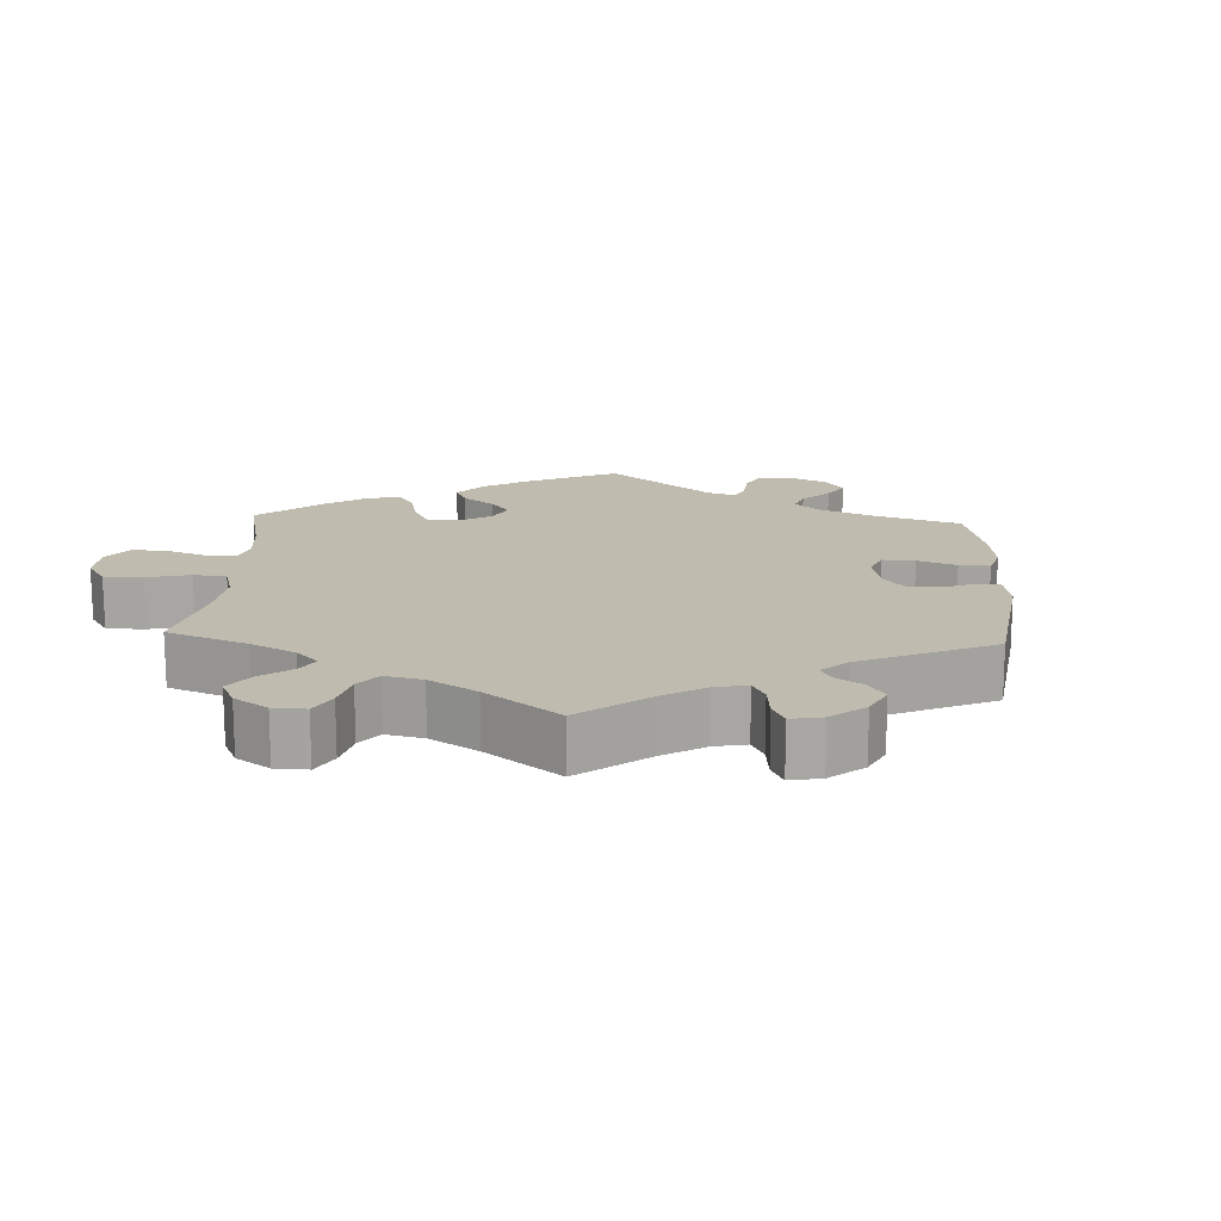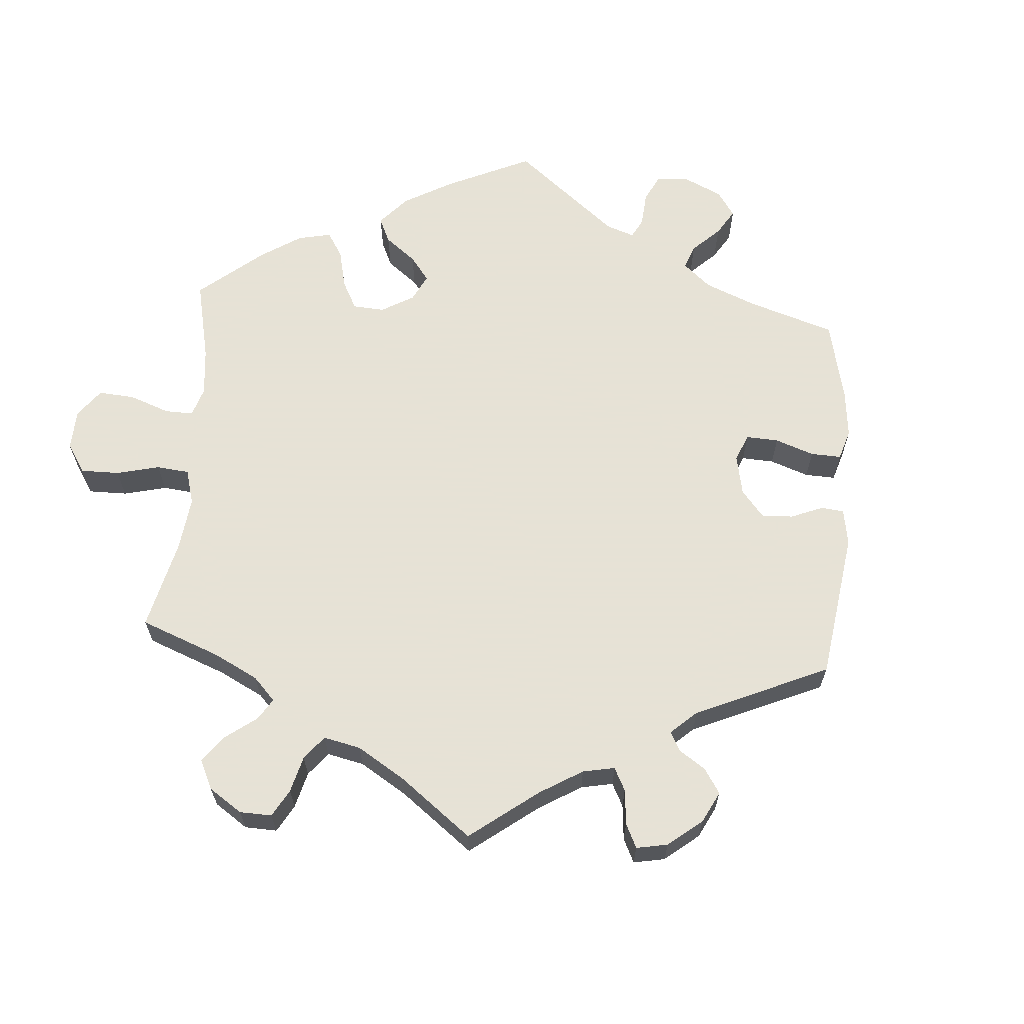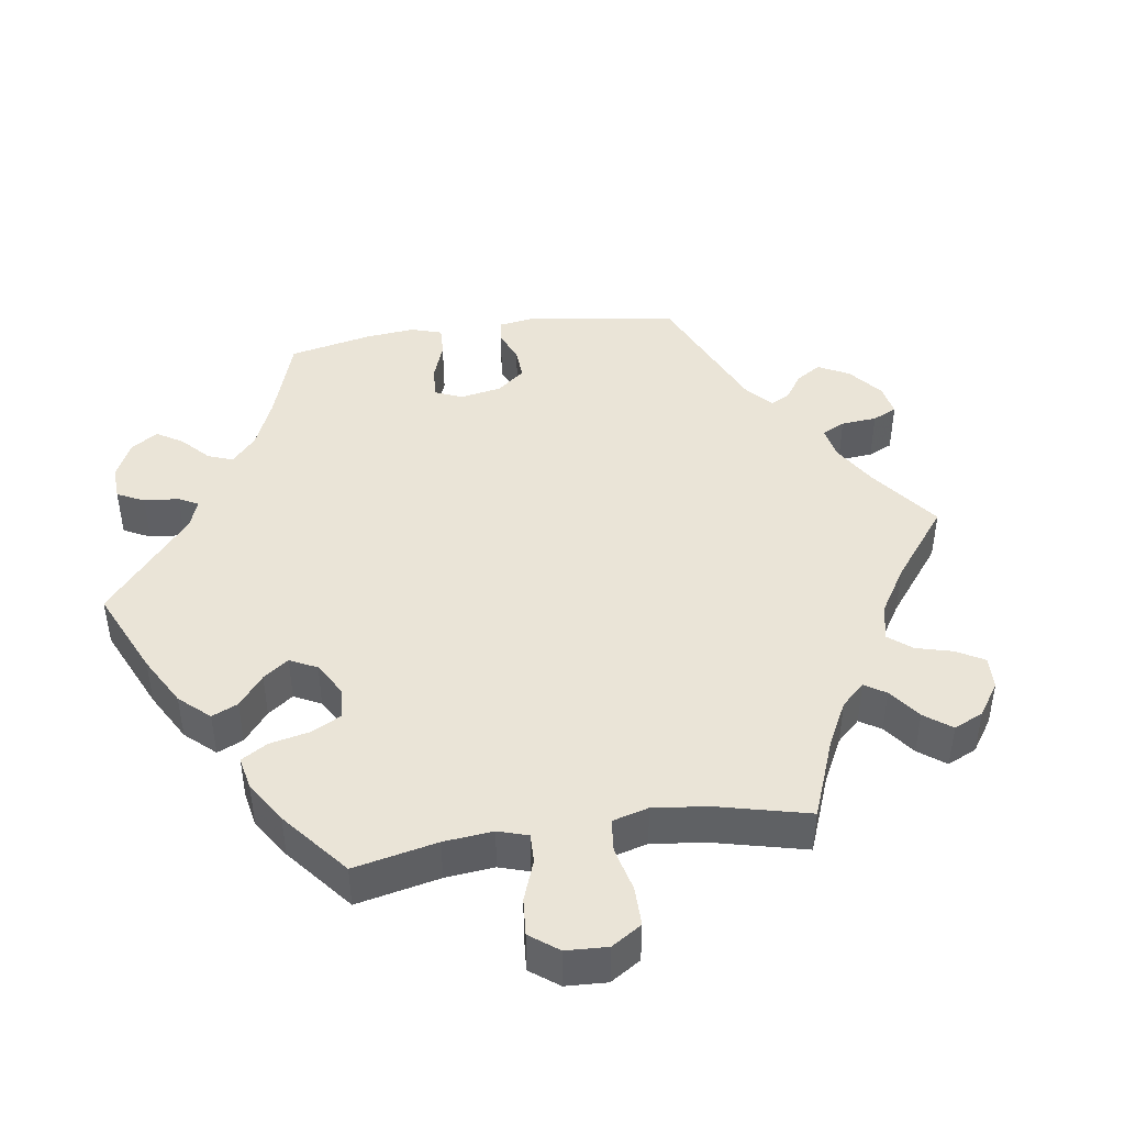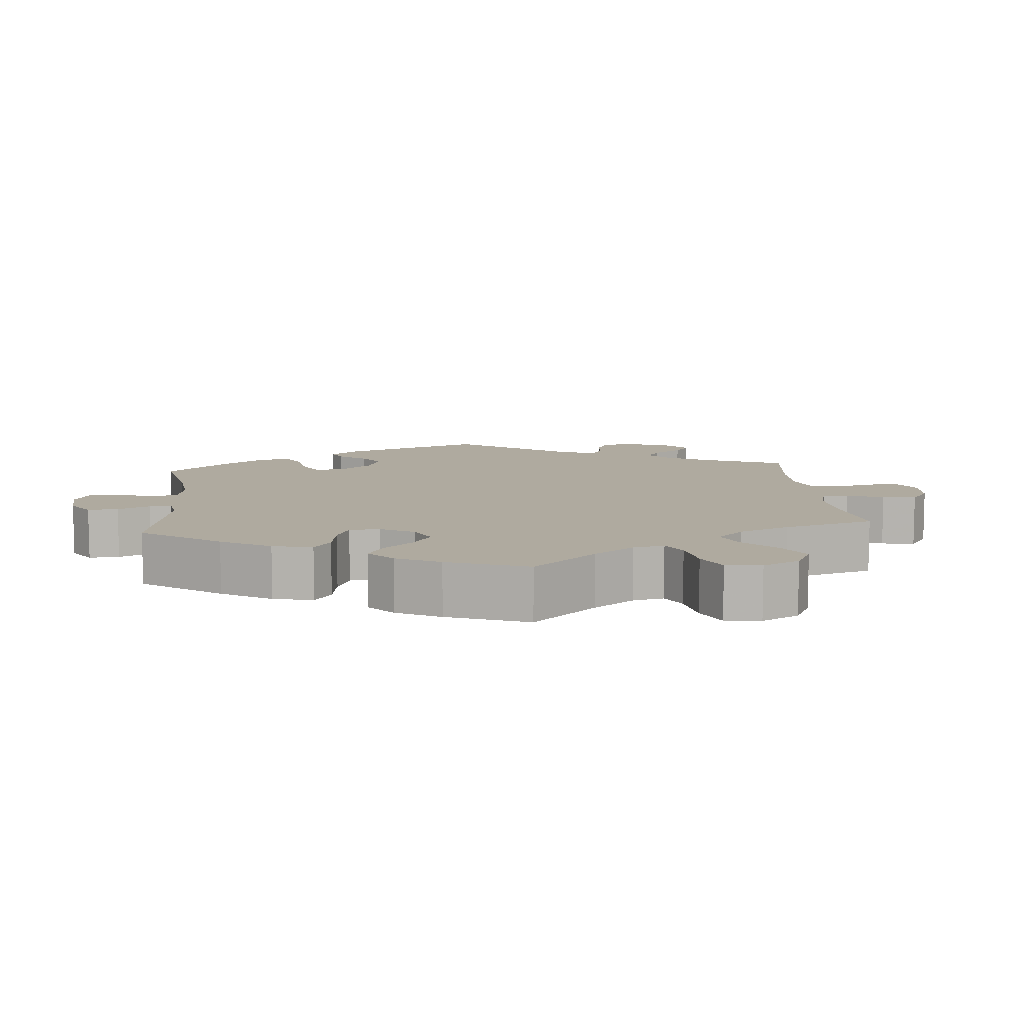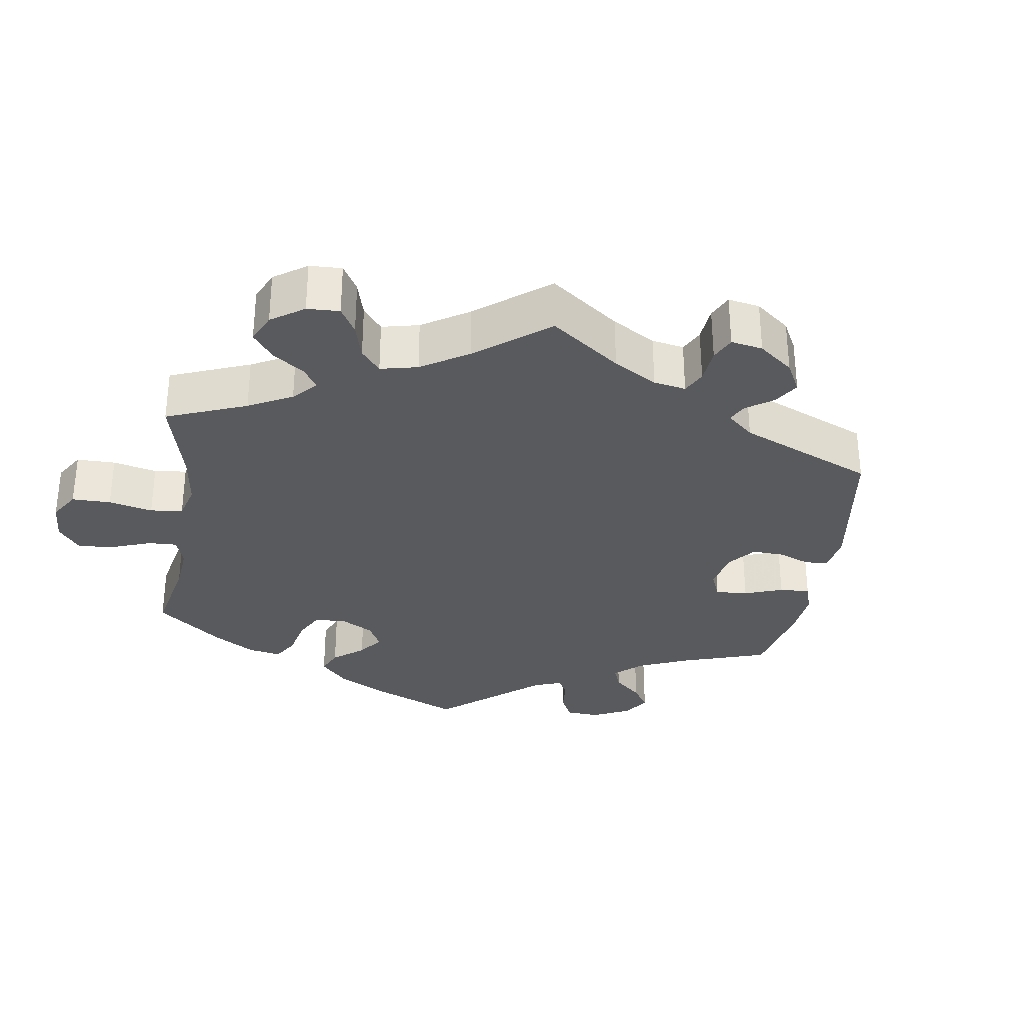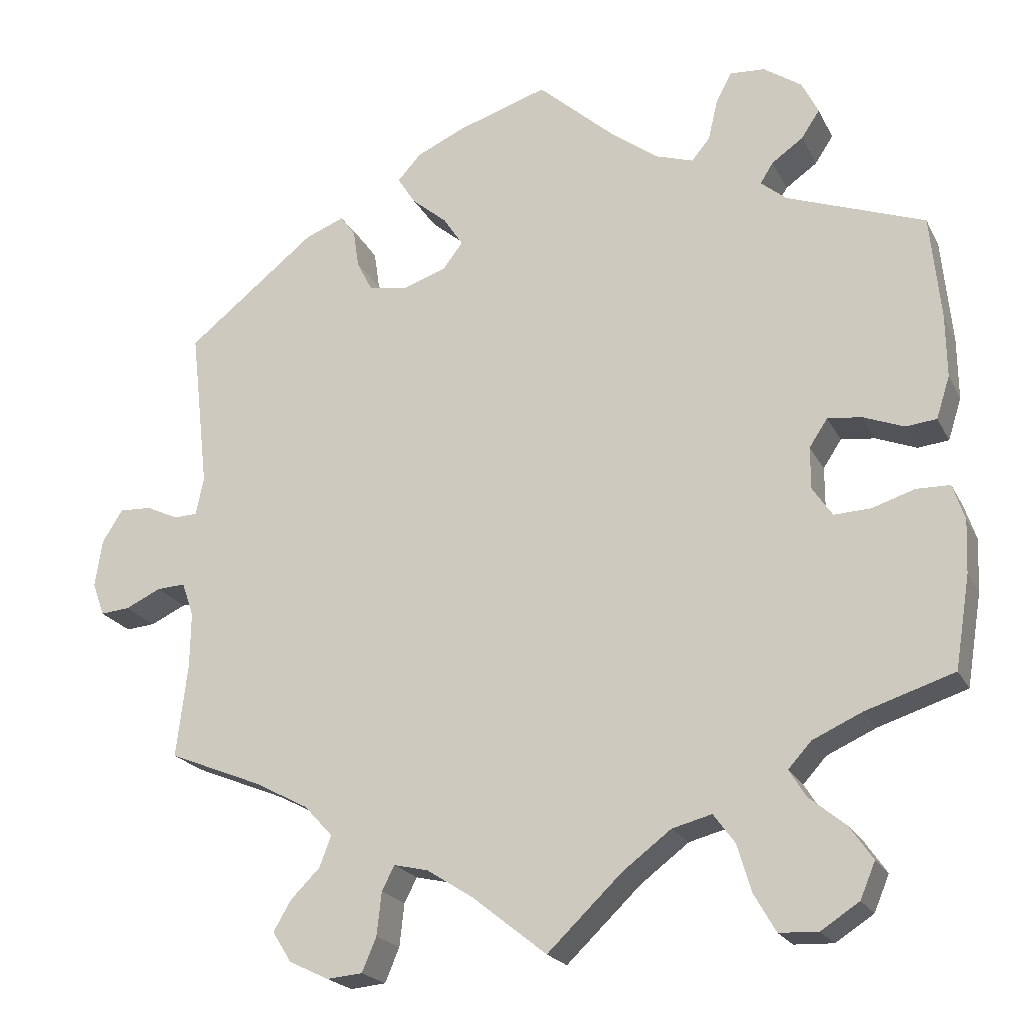
<metadata>
{"format":"obj","ext":"obj","renderer":"f3d","projection":"perspective","resolution":1024,"background":"white","views":[{"elev":16.2,"azim":-117.3,"up":"+Y"},{"elev":63.8,"azim":-115.8,"up":"+Y"},{"elev":43.8,"azim":141.4,"up":"+Y"},{"elev":9.4,"azim":114.6,"up":"+Y"},{"elev":-31.3,"azim":-128.6,"up":"+Y"},{"elev":-21.2,"azim":20.7,"up":"+Z"}]}
</metadata>
<code>
v -0.487 0.07 -0.171
v -0.486 0.07 -0.101
v -0.501 0.07 -0.058
v -0.537 0.07 -0.06
v -0.582 0.07 -0.081
v -0.619 0.07 -0.084
v -0.634 0.07 -0.042
v -0.625 0.07 0.018
v -0.599 0.07 0.059
v -0.558 0.07 0.057
v -0.518 0.07 0.038
v -0.488 0.07 0.039
v -0.478 0.07 0.087
v -0.501 0.07 0.289
v -0.337 0.07 0.42
v -0.288 0.07 0.439
v -0.269 0.07 0.413
v -0.262 0.07 0.365
v -0.242 0.07 0.326
v -0.193 0.07 0.318
v -0.138 0.07 0.337
v -0.113 0.07 0.37
v -0.138 0.07 0.408
v -0.182 0.07 0.445
v -0.205 0.07 0.481
v -0.175 0.07 0.514
v -0.113 0.07 0.542
v 0 0.07 0.578
v 0.096 0.07 0.492
v 0.157 0.07 0.446
v 0.205 0.07 0.43
v 0.228 0.07 0.458
v 0.24 0.07 0.509
v 0.26 0.07 0.547
v 0.304 0.07 0.544
v 0.352 0.07 0.511
v 0.373 0.07 0.469
v 0.35 0.07 0.434
v 0.31 0.07 0.406
v 0.294 0.07 0.38
v 0.326 0.07 0.353
v 0.5 0.07 0.289
v 0.513 0.07 0.157
v 0.514 0.07 0.078
v 0.497 0.07 0.025
v 0.458 0.07 0.021
v 0.407 0.07 0.041
v 0.364 0.07 0.046
v 0.341 0.07 0.011
v 0.341 0.07 -0.042
v 0.366 0.07 -0.079
v 0.412 0.07 -0.077
v 0.466 0.07 -0.06
v 0.508 0.07 -0.061
v 0.523 0.07 -0.106
v 0.52 0.07 -0.173
v 0.501 0.07 -0.289
v 0.389 0.07 -0.325
v 0.327 0.07 -0.353
v 0.298 0.07 -0.385
v 0.319 0.07 -0.419
v 0.365 0.07 -0.457
v 0.394 0.07 -0.499
v 0.375 0.07 -0.544
v 0.327 0.07 -0.575
v 0.278 0.07 -0.573
v 0.251 0.07 -0.526
v 0.233 0.07 -0.466
v 0.206 0.07 -0.429
v 0.156 0.07 -0.442
v 0.095 0.07 -0.488
v 0.001 0.07 -0.578
v -0.093 0.07 -0.503
v -0.151 0.07 -0.466
v -0.194 0.07 -0.456
v -0.21 0.07 -0.487
v -0.216 0.07 -0.541
v -0.234 0.07 -0.584
v -0.279 0.07 -0.588
v -0.329 0.07 -0.564
v -0.353 0.07 -0.526
v -0.331 0.07 -0.488
v -0.294 0.07 -0.451
v -0.279 0.07 -0.412
v -0.315 0.07 -0.373
v -0.383 0.07 -0.337
v -0.501 0.07 -0.289
v -0.487 0 -0.171
v -0.486 0 -0.101
v -0.501 0 -0.058
v -0.537 0 -0.06
v -0.582 0 -0.081
v -0.619 0 -0.084
v -0.634 0 -0.042
v -0.625 0 0.018
v -0.599 0 0.059
v -0.558 0 0.057
v -0.518 0 0.038
v -0.488 0 0.039
v -0.478 0 0.087
v -0.501 0 0.289
v -0.337 0 0.42
v -0.288 0 0.439
v -0.269 0 0.413
v -0.262 0 0.365
v -0.242 0 0.326
v -0.193 0 0.318
v -0.138 0 0.337
v -0.113 0 0.37
v -0.138 0 0.408
v -0.182 0 0.445
v -0.205 0 0.481
v -0.175 0 0.514
v -0.113 0 0.542
v 0 0 0.578
v 0.096 0 0.492
v 0.157 0 0.446
v 0.205 0 0.43
v 0.228 0 0.458
v 0.24 0 0.509
v 0.26 0 0.547
v 0.304 0 0.544
v 0.352 0 0.511
v 0.373 0 0.469
v 0.35 0 0.434
v 0.31 0 0.406
v 0.294 0 0.38
v 0.326 0 0.353
v 0.5 0 0.289
v 0.513 0 0.157
v 0.514 0 0.078
v 0.497 0 0.025
v 0.458 0 0.021
v 0.407 0 0.041
v 0.364 0 0.046
v 0.341 0 0.011
v 0.341 0 -0.042
v 0.366 0 -0.079
v 0.412 0 -0.077
v 0.466 0 -0.06
v 0.508 0 -0.061
v 0.523 0 -0.106
v 0.52 0 -0.173
v 0.501 0 -0.289
v 0.389 0 -0.325
v 0.327 0 -0.353
v 0.298 0 -0.385
v 0.319 0 -0.419
v 0.365 0 -0.457
v 0.394 0 -0.499
v 0.375 0 -0.544
v 0.327 0 -0.575
v 0.278 0 -0.573
v 0.251 0 -0.526
v 0.233 0 -0.466
v 0.206 0 -0.429
v 0.156 0 -0.442
v 0.095 0 -0.488
v 0.001 0 -0.578
v -0.093 0 -0.503
v -0.151 0 -0.466
v -0.194 0 -0.456
v -0.21 0 -0.487
v -0.216 0 -0.541
v -0.234 0 -0.584
v -0.279 0 -0.588
v -0.329 0 -0.564
v -0.353 0 -0.526
v -0.331 0 -0.488
v -0.294 0 -0.451
v -0.279 0 -0.412
v -0.315 0 -0.373
v -0.383 0 -0.337
v -0.501 0 -0.289
f 86 87 1
f 85 86 1 2
f 84 85 2 3
f 80 81 82 83
f 80 83 84
f 79 80 84
f 76 77 78 79
f 75 76 79 84
f 74 75 84 3
f 71 72 73
f 70 71 73 74
f 69 70 74 3
f 65 66 67 68
f 65 68 69
f 64 65 69
f 61 62 63 64
f 60 61 64 69
f 59 60 69 3
f 55 56 57 58
f 55 58 59 3
f 52 53 54 55
f 51 52 55
f 44 45 46 47
f 44 47 48
f 41 42 43 44
f 40 41 44 48
f 36 37 38 39
f 36 39 40
f 35 36 40
f 32 33 34 35
f 31 32 35 40
f 30 31 40 48
f 26 27 28 29
f 23 24 25 26
f 22 23 26 29
f 21 22 29 30
f 15 16 17 18
f 13 14 15 18
f 12 13 18 19
f 8 9 10 11
f 8 11 12
f 7 8 12
f 4 5 6 7
f 3 4 7 12
f 51 55 3 12
f 21 30 48 49
f 20 21 49 50
f 20 50 51
f 12 19 20 51
f 88 174 173
f 89 88 173 172
f 90 89 172 171
f 170 169 168 167
f 171 170 167
f 171 167 166
f 166 165 164 163
f 171 166 163 162
f 90 171 162 161
f 160 159 158
f 161 160 158 157
f 90 161 157 156
f 155 154 153 152
f 156 155 152
f 156 152 151
f 151 150 149 148
f 156 151 148 147
f 90 156 147 146
f 145 144 143 142
f 90 146 145 142
f 142 141 140 139
f 142 139 138
f 134 133 132 131
f 135 134 131
f 131 130 129 128
f 135 131 128 127
f 126 125 124 123
f 127 126 123
f 127 123 122
f 122 121 120 119
f 127 122 119 118
f 135 127 118 117
f 116 115 114 113
f 113 112 111 110
f 116 113 110 109
f 117 116 109 108
f 105 104 103 102
f 105 102 101 100
f 106 105 100 99
f 98 97 96 95
f 99 98 95
f 99 95 94
f 94 93 92 91
f 99 94 91 90
f 99 90 142 138
f 136 135 117 108
f 137 136 108 107
f 138 137 107
f 138 107 106 99
f 1 88 89 2
f 2 89 90 3
f 3 90 91 4
f 4 91 92 5
f 5 92 93 6
f 6 93 94 7
f 7 94 95 8
f 8 95 96 9
f 9 96 97 10
f 10 97 98 11
f 11 98 99 12
f 12 99 100 13
f 13 100 101 14
f 14 101 102 15
f 15 102 103 16
f 16 103 104 17
f 17 104 105 18
f 18 105 106 19
f 19 106 107 20
f 20 107 108 21
f 21 108 109 22
f 22 109 110 23
f 23 110 111 24
f 24 111 112 25
f 25 112 113 26
f 26 113 114 27
f 27 114 115 28
f 28 115 116 29
f 29 116 117 30
f 30 117 118 31
f 31 118 119 32
f 32 119 120 33
f 33 120 121 34
f 34 121 122 35
f 35 122 123 36
f 36 123 124 37
f 37 124 125 38
f 38 125 126 39
f 39 126 127 40
f 40 127 128 41
f 41 128 129 42
f 42 129 130 43
f 43 130 131 44
f 44 131 132 45
f 45 132 133 46
f 46 133 134 47
f 47 134 135 48
f 48 135 136 49
f 49 136 137 50
f 50 137 138 51
f 51 138 139 52
f 52 139 140 53
f 53 140 141 54
f 54 141 142 55
f 55 142 143 56
f 56 143 144 57
f 57 144 145 58
f 58 145 146 59
f 59 146 147 60
f 60 147 148 61
f 61 148 149 62
f 62 149 150 63
f 63 150 151 64
f 64 151 152 65
f 65 152 153 66
f 66 153 154 67
f 67 154 155 68
f 68 155 156 69
f 69 156 157 70
f 70 157 158 71
f 71 158 159 72
f 72 159 160 73
f 73 160 161 74
f 74 161 162 75
f 75 162 163 76
f 76 163 164 77
f 77 164 165 78
f 78 165 166 79
f 79 166 167 80
f 80 167 168 81
f 81 168 169 82
f 82 169 170 83
f 83 170 171 84
f 84 171 172 85
f 85 172 173 86
f 86 173 174 87
f 87 174 88 1

</code>
